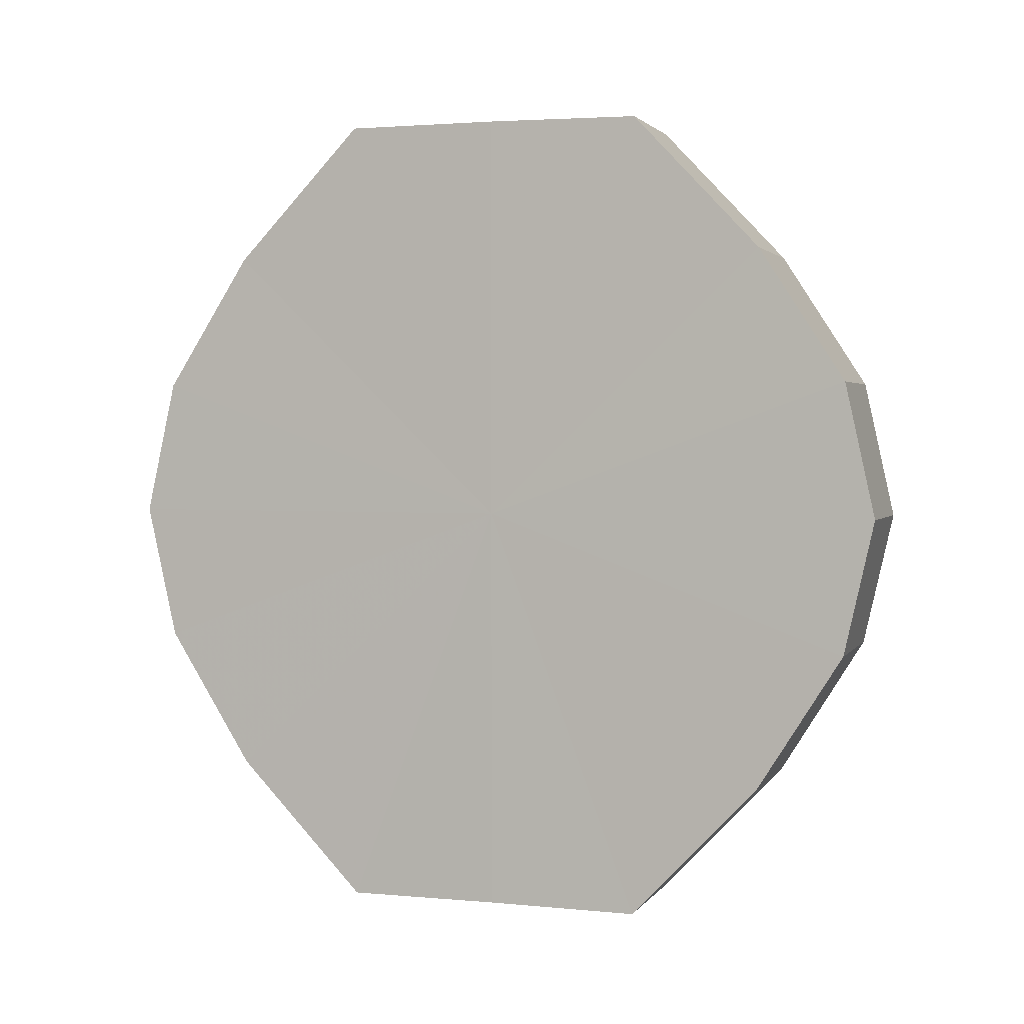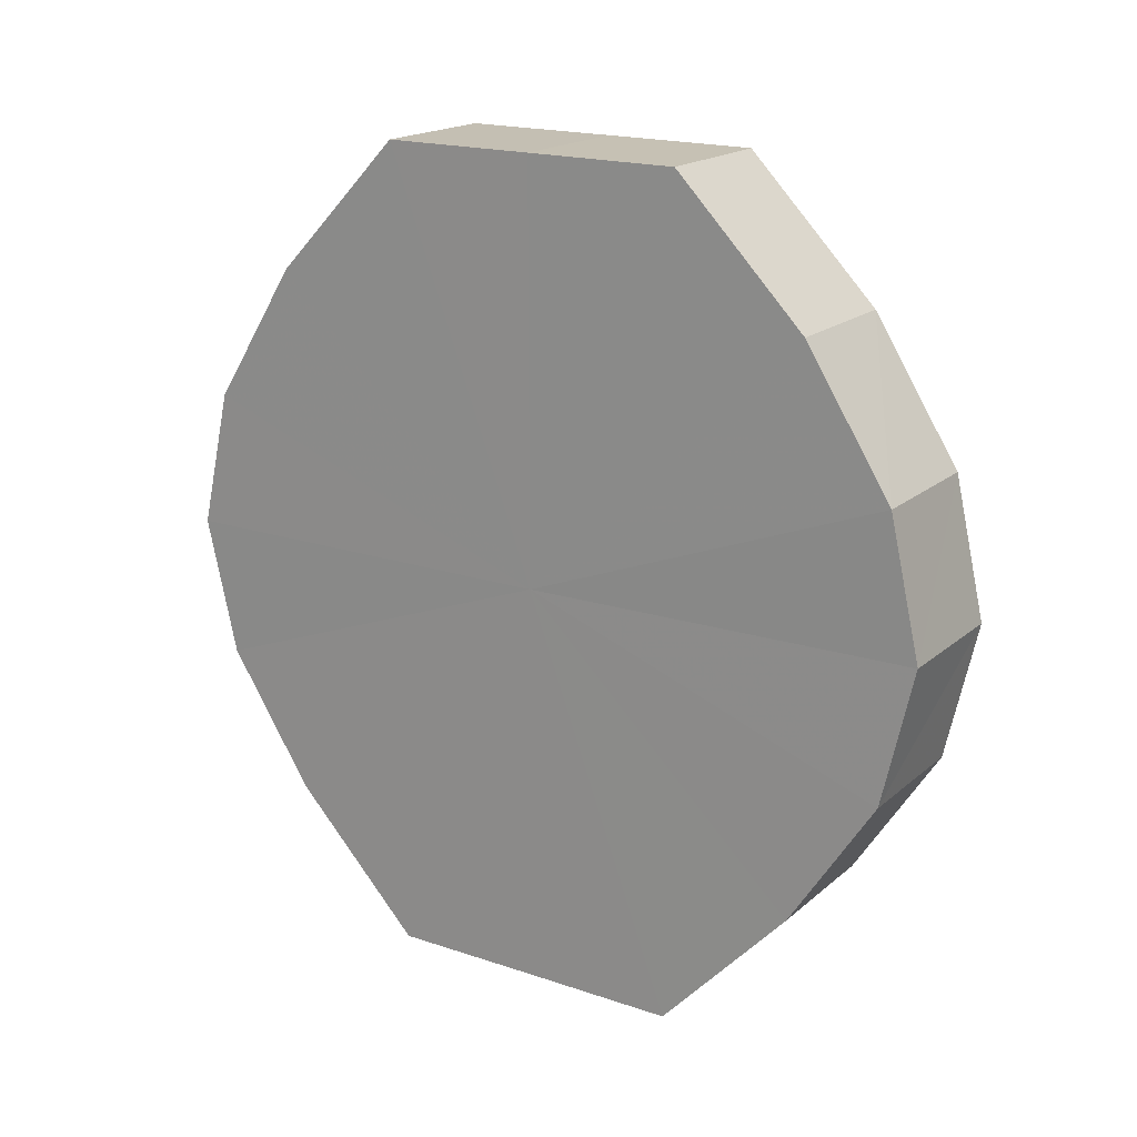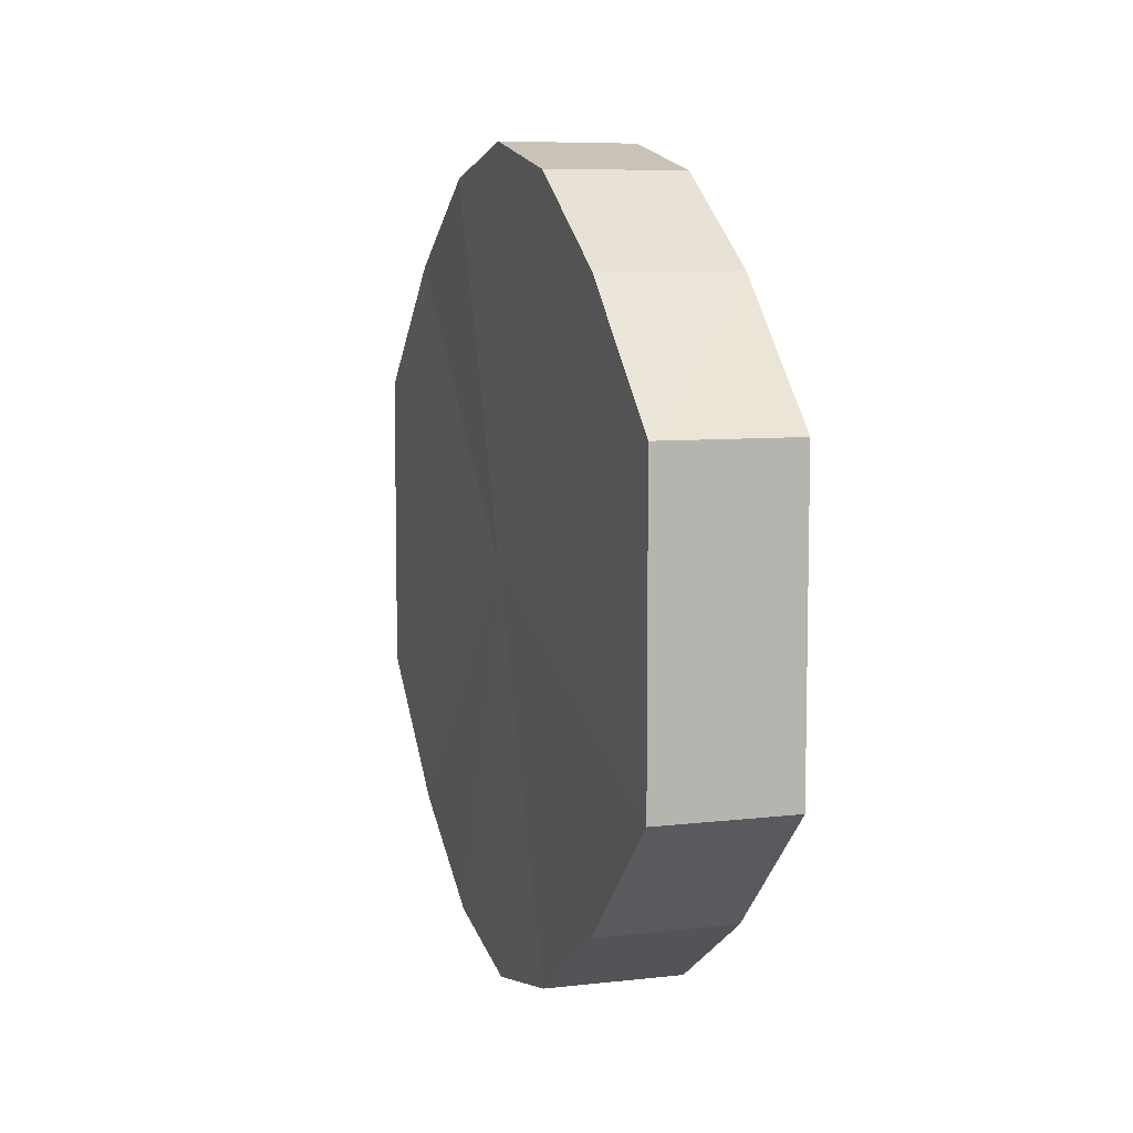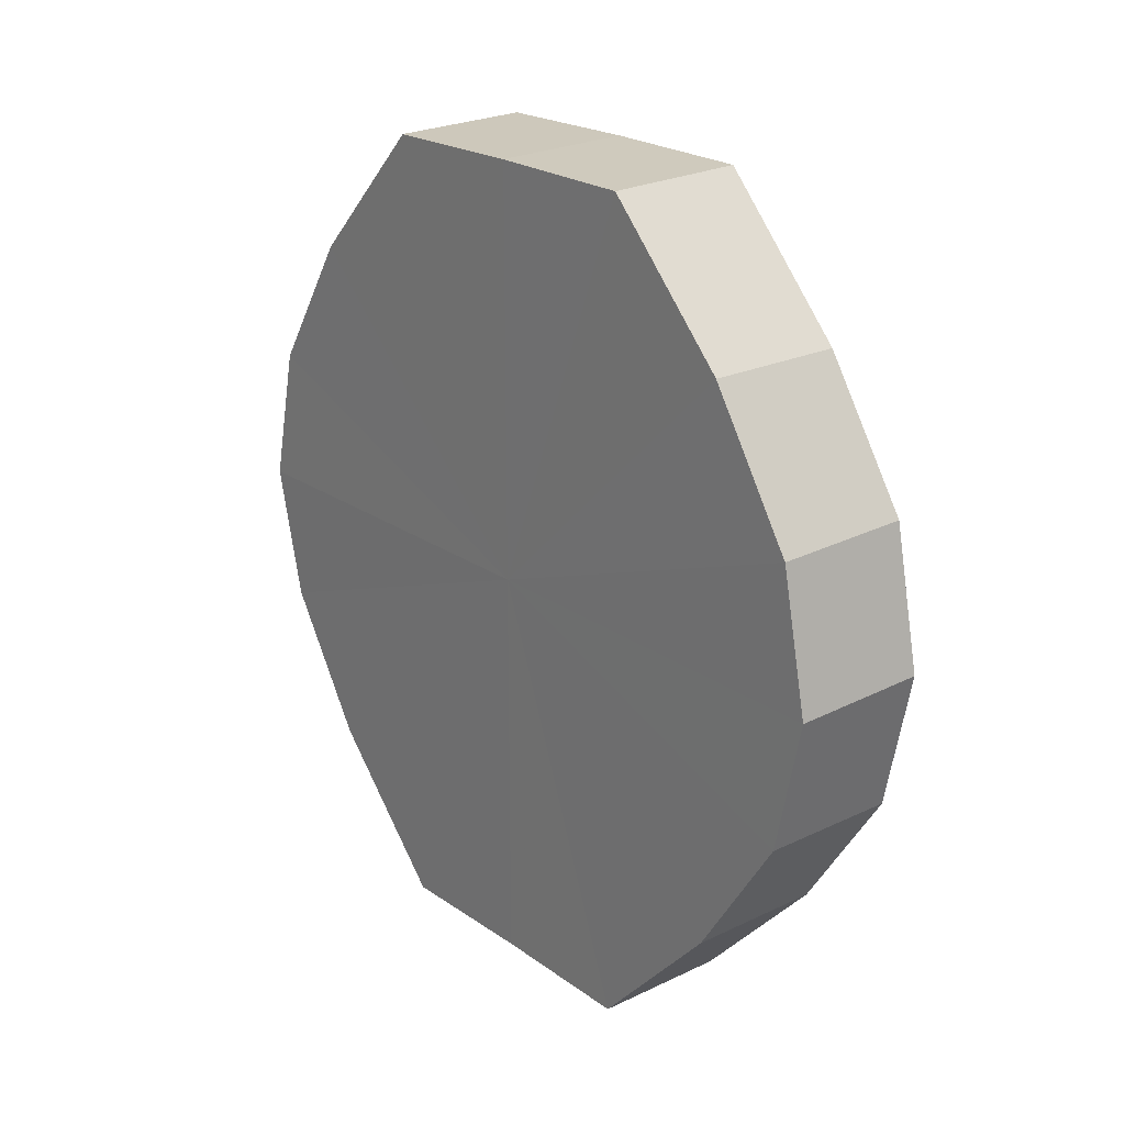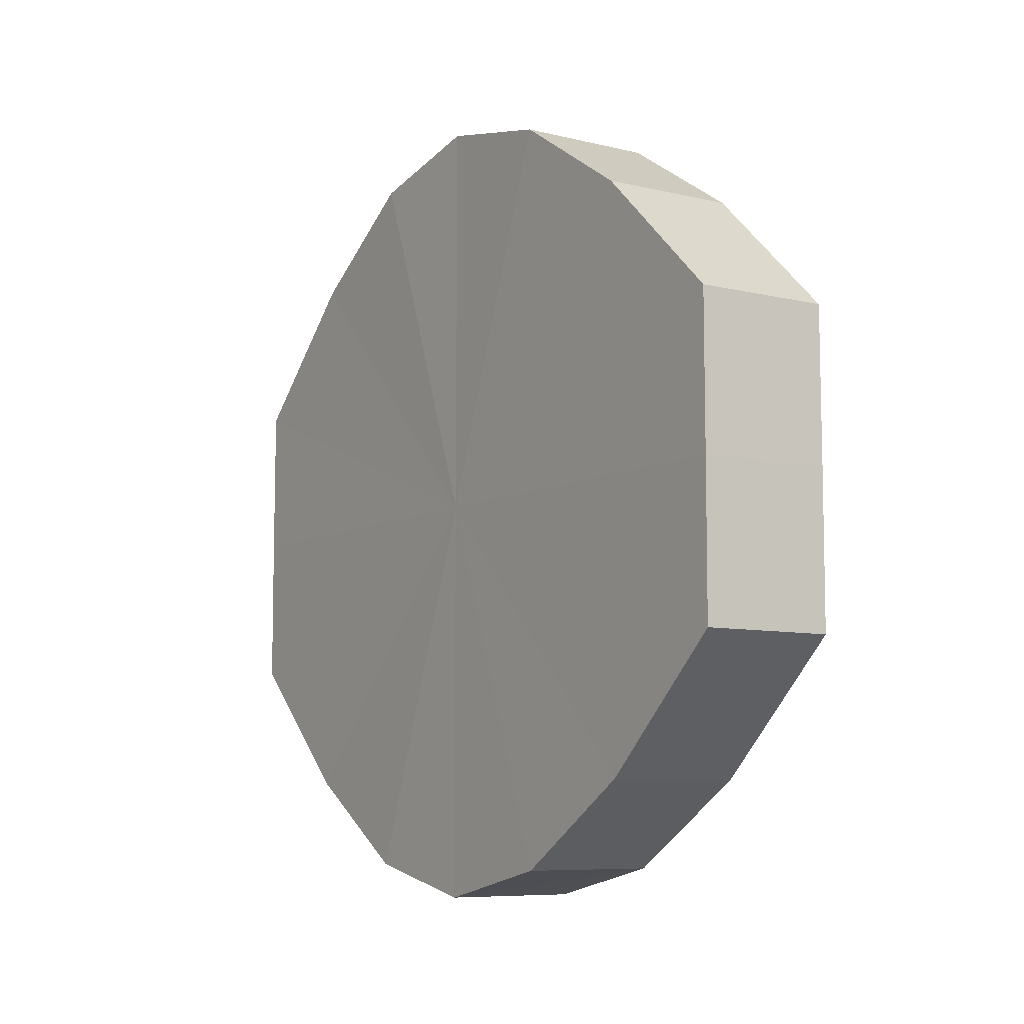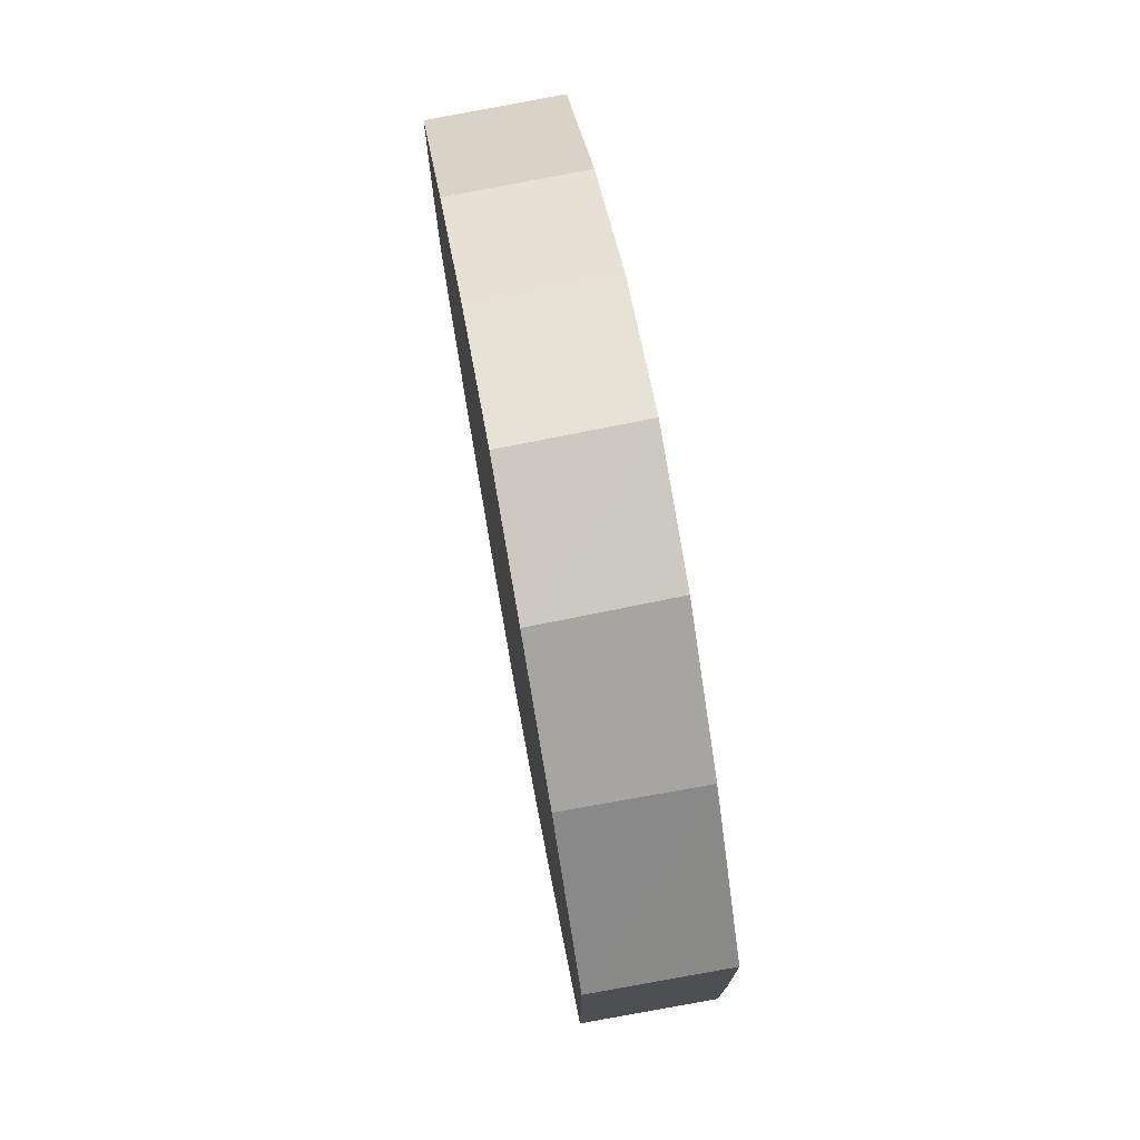
<metadata>
{"format":"obj","ext":"obj","renderer":"f3d","projection":"perspective","resolution":1024,"background":"white","views":[{"elev":2.4,"azim":-71.9,"up":"+Y"},{"elev":18.2,"azim":-57.3,"up":"+Y"},{"elev":7.7,"azim":-18.0,"up":"+Z"},{"elev":22.6,"azim":-39.7,"up":"+Y"},{"elev":-7.8,"azim":-33.9,"up":"+Z"},{"elev":74.6,"azim":169.7,"up":"+Z"}]}
</metadata>
<code>
o 1843
v 2205 1877 7.555
v 2205 1877 7.566
v 2205 1877 7.555
v 2205 1877 7.575
v 2205 1877 7.566
v 2205 1877 7.543
v 2205 1877 7.543
v 2205 1877 7.582
v 2205 1877 7.575
v 2205 1877 7.534
v 2205 1877 7.534
v 2205 1877 7.584
v 2205 1877 7.582
v 2205 1877 7.527
v 2205 1877 7.527
v 2205 1877 7.582
v 2205 1877 7.584
v 2205 1877 7.525
v 2205 1877 7.525
v 2205 1877 7.575
v 2205 1877 7.582
v 2205 1877 7.527
v 2205 1877 7.527
v 2205 1877 7.566
v 2205 1877 7.575
v 2205 1877 7.534
v 2205 1877 7.534
v 2205 1877 7.555
v 2205 1877 7.566
v 2205 1877 7.543
v 2205 1877 7.543
v 2205 1877 7.555
v 2205 1877 7.555
v 2205 1877 7.566
v 2205 1877 7.566
v 2205 1877 7.575
v 2205 1877 7.575
v 2205 1877 7.543
v 2205 1877 7.555
v 2205 1877 7.534
v 2205 1877 7.543
v 2205 1877 7.582
v 2205 1877 7.582
v 2205 1877 7.527
v 2205 1877 7.534
v 2205 1877 7.525
v 2205 1877 7.527
v 2205 1877 7.584
v 2205 1877 7.584
v 2205 1877 7.527
v 2205 1877 7.525
v 2205 1877 7.534
v 2205 1877 7.527
v 2205 1877 7.582
v 2205 1877 7.582
v 2205 1877 7.543
v 2205 1877 7.534
v 2205 1877 7.555
v 2205 1877 7.543
v 2205 1877 7.575
v 2205 1877 7.575
v 2205 1877 7.566
v 2205 1877 7.555
v 2205 1877 7.566
v 2205 1877 7.555
v 2205 1877 7.566
v 2205 1877 7.555
v 2205 1877 7.575
v 2205 1877 7.543
v 2205 1877 7.582
v 2205 1877 7.534
v 2205 1877 7.584
v 2205 1877 7.527
v 2205 1877 7.582
v 2205 1877 7.525
v 2205 1877 7.575
v 2205 1877 7.527
v 2205 1877 7.566
v 2205 1877 7.534
v 2205 1877 7.555
v 2205 1877 7.543
v 2205 1877 7.555
v 2205 1877 7.555
v 2205 1877 7.566
v 2205 1877 7.543
v 2205 1877 7.575
v 2205 1877 7.534
v 2205 1877 7.582
v 2205 1877 7.527
v 2205 1877 7.584
v 2205 1877 7.525
v 2205 1877 7.582
v 2205 1877 7.527
v 2205 1877 7.575
v 2205 1877 7.534
v 2205 1877 7.566
v 2205 1877 7.543
v 2205 1877 7.555
f 1 2 3
f 2 4 5
f 6 1 7
f 4 8 9
f 10 6 11
f 8 12 13
f 14 10 15
f 12 16 17
f 18 14 19
f 16 20 21
f 22 18 23
f 20 24 25
f 26 22 27
f 24 28 29
f 30 26 31
f 28 30 32
f 33 34 35
f 35 36 37
f 38 39 33
f 40 41 38
f 37 42 43
f 44 45 40
f 46 47 44
f 43 48 49
f 50 51 46
f 52 53 50
f 49 54 55
f 56 57 52
f 58 59 56
f 55 60 61
f 62 63 58
f 61 64 62
f 65 66 67
f 65 68 66
f 65 67 69
f 65 70 68
f 65 69 71
f 65 72 70
f 65 71 73
f 65 74 72
f 65 73 75
f 65 76 74
f 65 75 77
f 65 78 76
f 65 77 79
f 65 80 78
f 65 79 81
f 65 81 80
f 82 83 84
f 82 85 83
f 82 84 86
f 82 87 85
f 82 86 88
f 82 89 87
f 82 88 90
f 82 91 89
f 82 90 92
f 82 93 91
f 82 92 94
f 82 95 93
f 82 94 96
f 82 97 95
f 82 96 98
f 82 98 97

</code>
